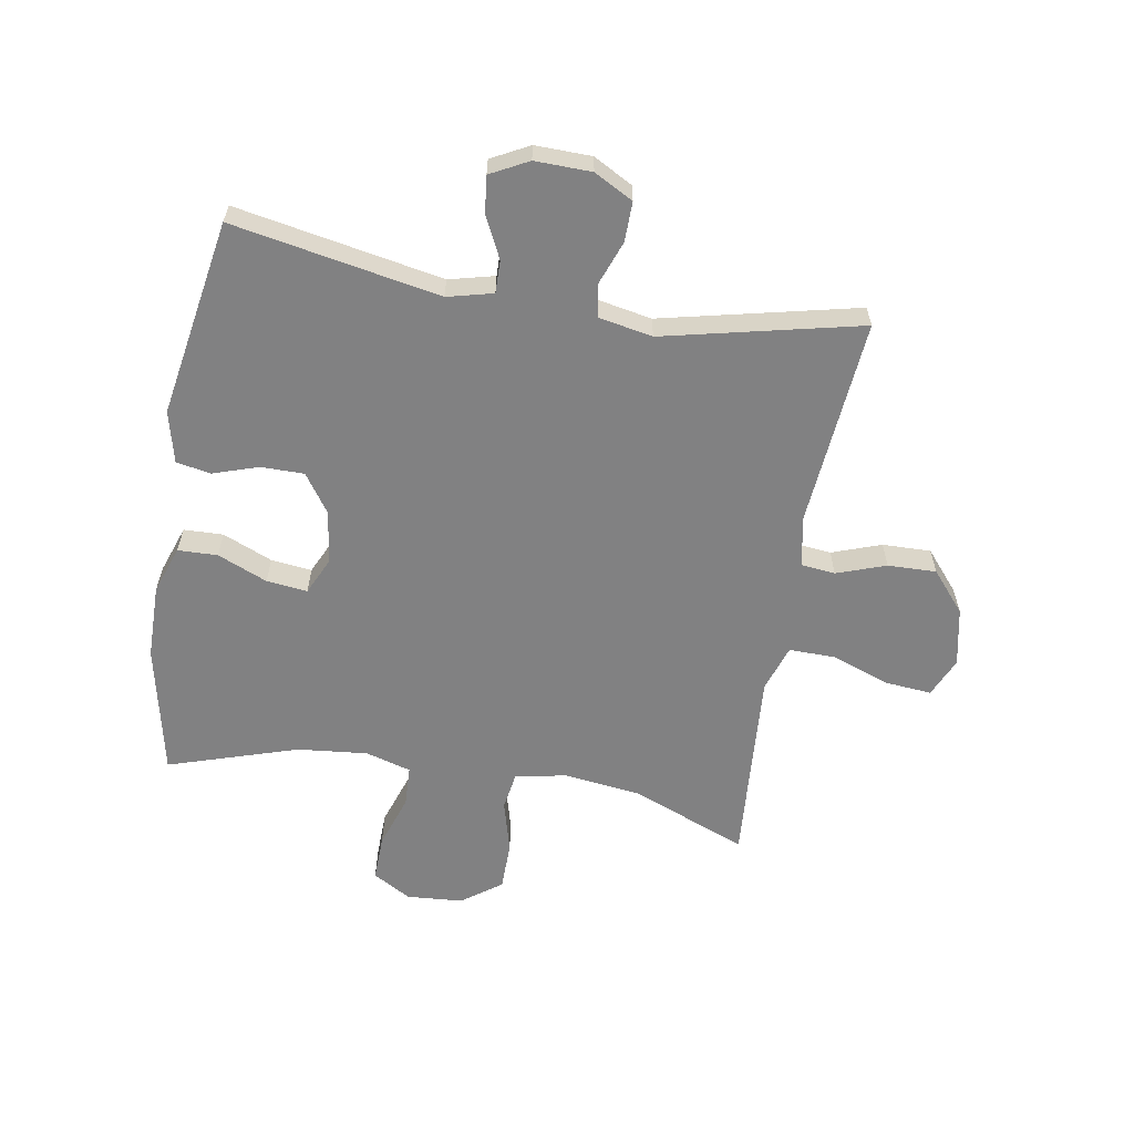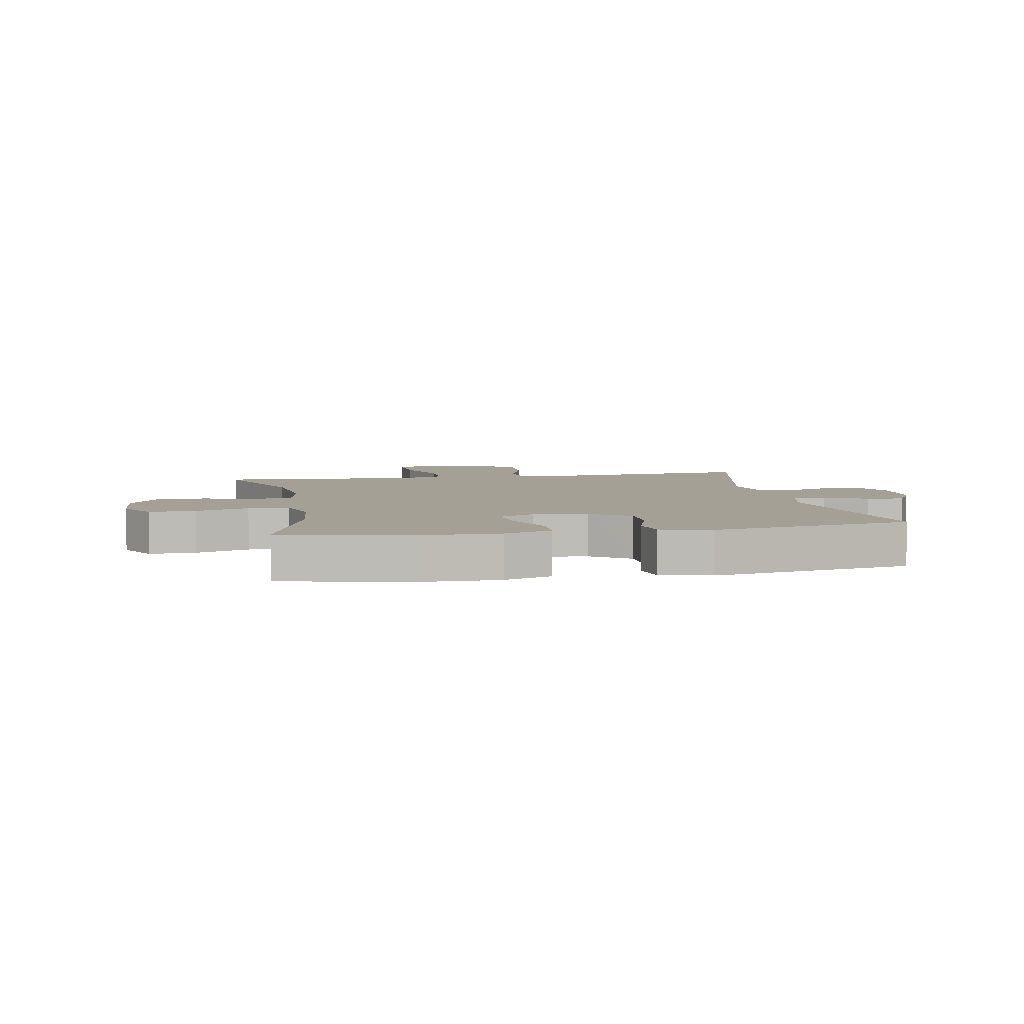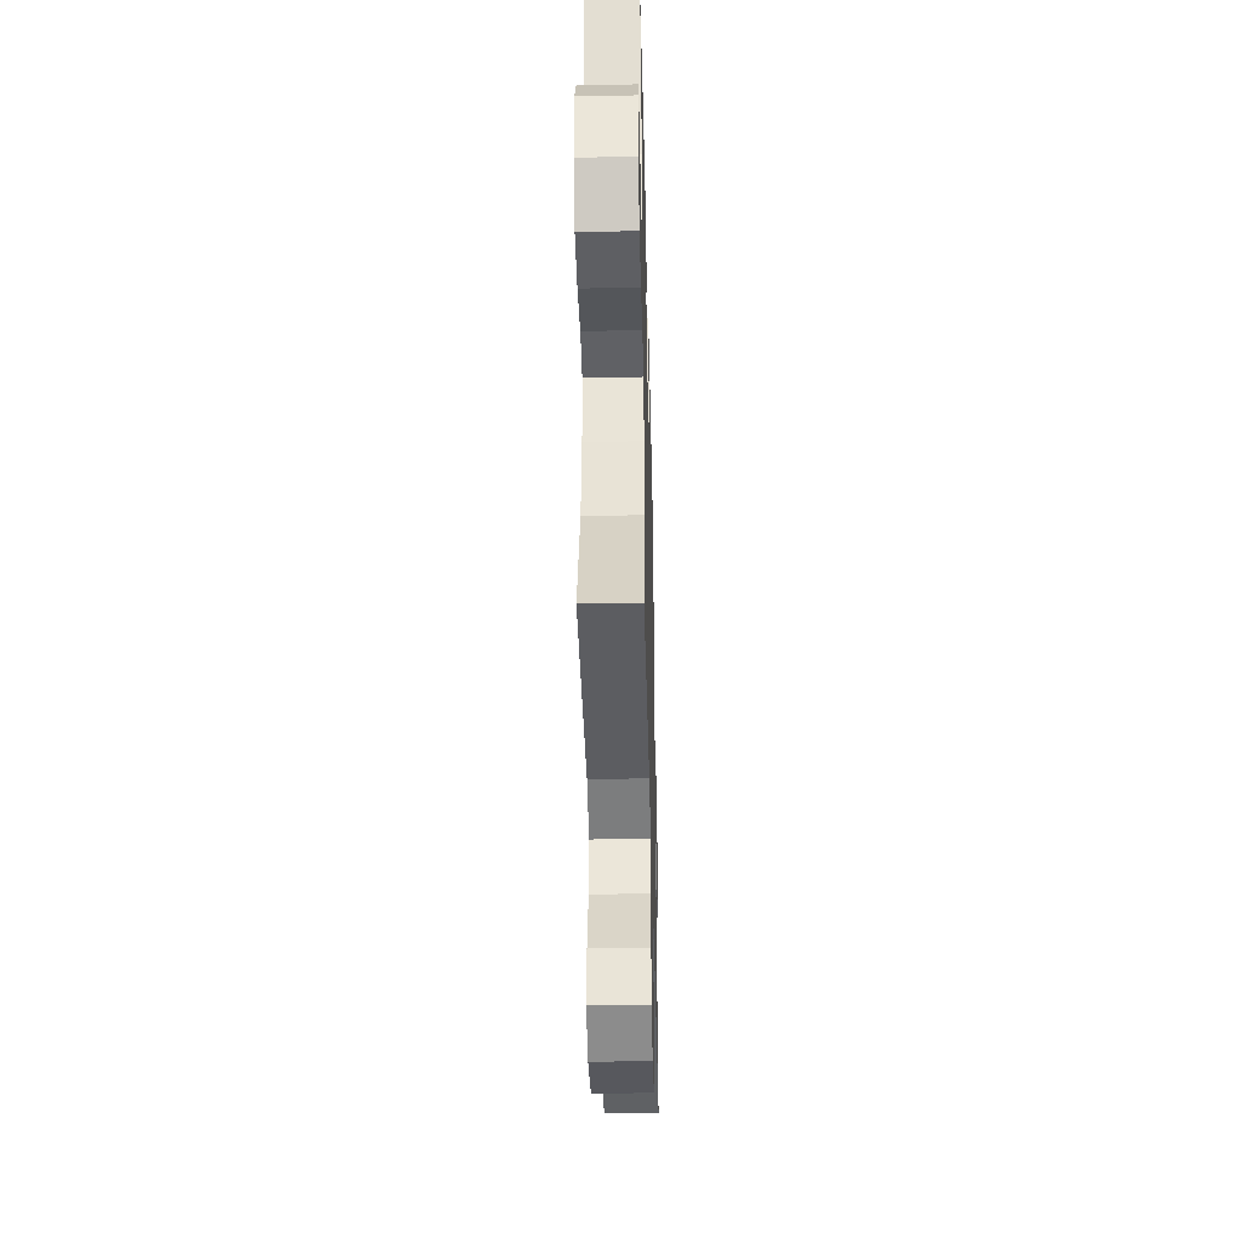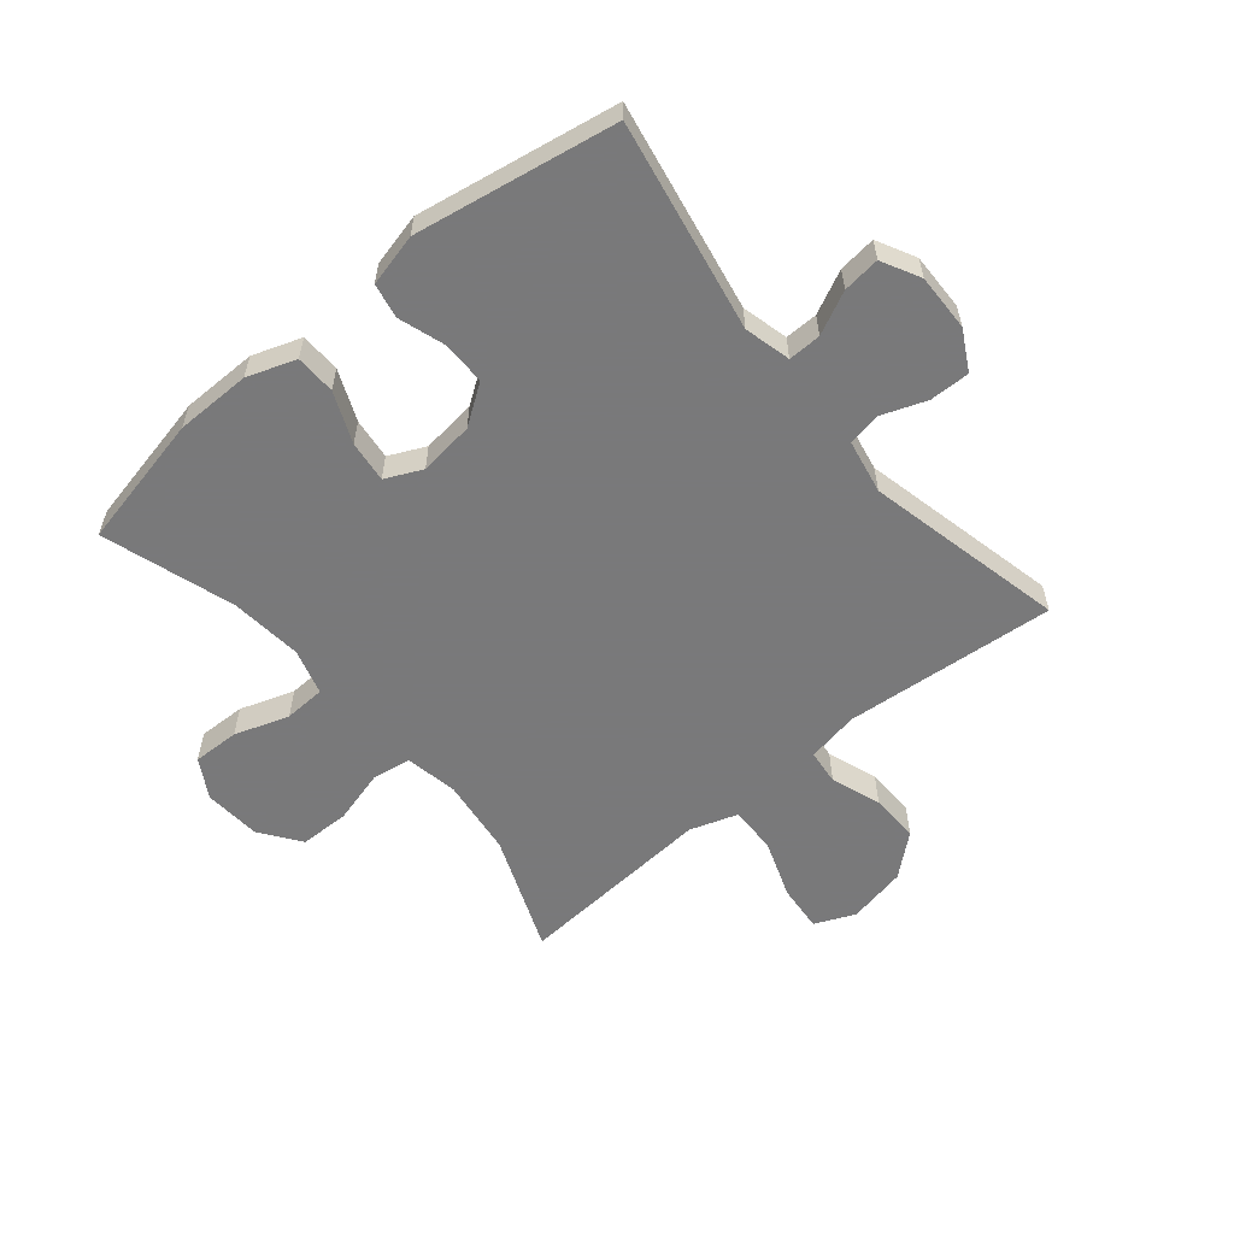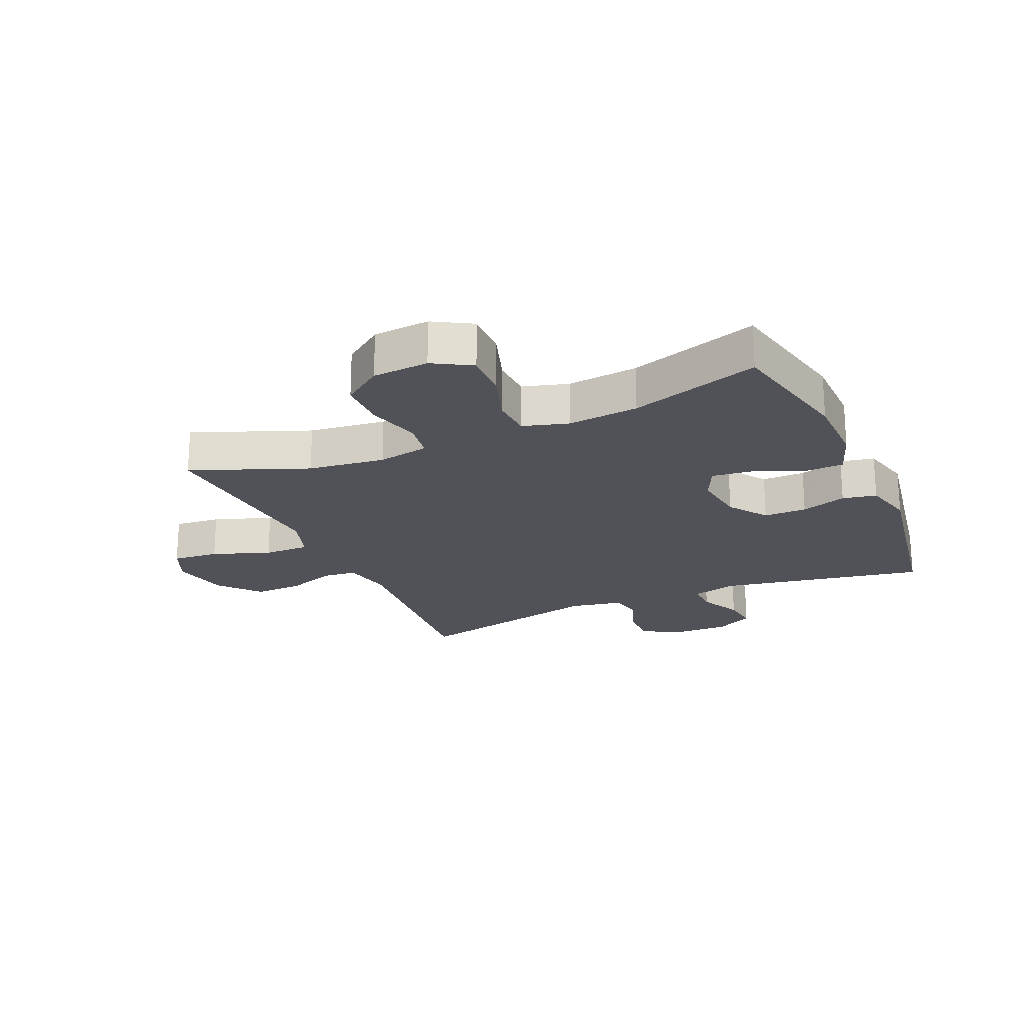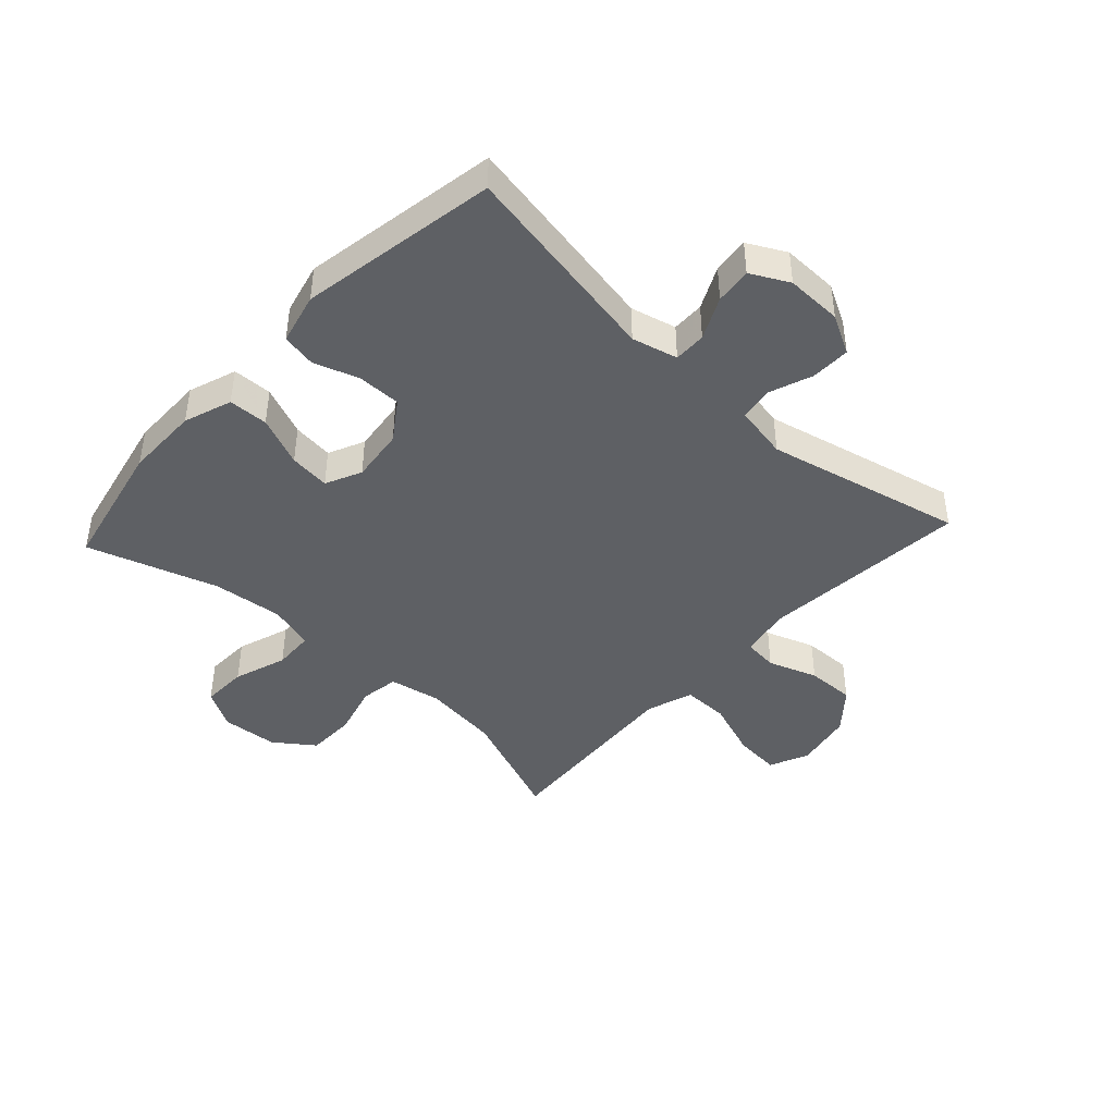
<metadata>
{"format":"obj","ext":"obj","renderer":"f3d","projection":"perspective","resolution":1024,"background":"white","views":[{"elev":-60.5,"azim":80.3,"up":"+Y"},{"elev":5.7,"azim":-10.6,"up":"+Y"},{"elev":-40.6,"azim":-88.6,"up":"+Z"},{"elev":-57.8,"azim":39.7,"up":"+Y"},{"elev":-21.4,"azim":-66.1,"up":"+Y"},{"elev":-43.1,"azim":47.3,"up":"+Y"}]}
</metadata>
<code>
v 0.5 0.07 0.5
v 0.436 0.07 0.155
v 0.455 0.07 0.079
v 0.509 0.07 0.08
v 0.579 0.07 0.114
v 0.64 0.07 0.121
v 0.673 0.07 0.058
v 0.671 0.07 -0.036
v 0.636 0.07 -0.101
v 0.57 0.07 -0.1
v 0.497 0.07 -0.073
v 0.442 0.07 -0.083
v 0.425 0.07 -0.172
v 0.5 0.07 -0.5
v 0.153 0.07 -0.47
v 0.068 0.07 -0.486
v 0.062 0.07 -0.543
v 0.091 0.07 -0.625
v 0.093 0.07 -0.706
v 0.026 0.07 -0.763
v -0.071 0.07 -0.783
v -0.137 0.07 -0.754
v -0.13 0.07 -0.676
v -0.095 0.07 -0.579
v -0.094 0.07 -0.502
v -0.172 0.07 -0.476
v -0.294 0.07 -0.485
v -0.5 0.07 -0.5
v -0.423 0.07 -0.306
v -0.407 0.07 -0.178
v -0.423 0.07 -0.092
v -0.487 0.07 -0.082
v -0.575 0.07 -0.106
v -0.657 0.07 -0.105
v -0.705 0.07 -0.039
v -0.712 0.07 0.055
v -0.675 0.07 0.119
v -0.598 0.07 0.117
v -0.509 0.07 0.087
v -0.441 0.07 0.09
v -0.419 0.07 0.166
v -0.431 0.07 0.284
v -0.5 0.07 0.5
v -0.28 0.07 0.547
v -0.156 0.07 0.548
v -0.076 0.07 0.52
v -0.074 0.07 0.454
v -0.109 0.07 0.371
v -0.117 0.07 0.303
v -0.057 0.07 0.275
v 0.033 0.07 0.286
v 0.098 0.07 0.331
v 0.098 0.07 0.403
v 0.073 0.07 0.479
v 0.084 0.07 0.536
v 0.17 0.07 0.557
v 0.5 0 0.5
v 0.436 0 0.155
v 0.455 0 0.079
v 0.509 0 0.08
v 0.579 0 0.114
v 0.64 0 0.121
v 0.673 0 0.058
v 0.671 0 -0.036
v 0.636 0 -0.101
v 0.57 0 -0.1
v 0.497 0 -0.073
v 0.442 0 -0.083
v 0.425 0 -0.172
v 0.5 0 -0.5
v 0.153 0 -0.47
v 0.068 0 -0.486
v 0.062 0 -0.543
v 0.091 0 -0.625
v 0.093 0 -0.706
v 0.026 0 -0.763
v -0.071 0 -0.783
v -0.137 0 -0.754
v -0.13 0 -0.676
v -0.095 0 -0.579
v -0.094 0 -0.502
v -0.172 0 -0.476
v -0.294 0 -0.485
v -0.5 0 -0.5
v -0.423 0 -0.306
v -0.407 0 -0.178
v -0.423 0 -0.092
v -0.487 0 -0.082
v -0.575 0 -0.106
v -0.657 0 -0.105
v -0.705 0 -0.039
v -0.712 0 0.055
v -0.675 0 0.119
v -0.598 0 0.117
v -0.509 0 0.087
v -0.441 0 0.09
v -0.419 0 0.166
v -0.431 0 0.284
v -0.5 0 0.5
v -0.28 0 0.547
v -0.156 0 0.548
v -0.076 0 0.52
v -0.074 0 0.454
v -0.109 0 0.371
v -0.117 0 0.303
v -0.057 0 0.275
v 0.033 0 0.286
v 0.098 0 0.331
v 0.098 0 0.403
v 0.073 0 0.479
v 0.084 0 0.536
v 0.17 0 0.557
f 53 54 55 56
f 52 53 56 1
f 51 52 1 2
f 50 51 2 3
f 45 46 47 48
f 45 48 49
f 42 43 44 45
f 41 42 45 49
f 40 41 49 50
f 36 37 38 39
f 36 39 40
f 35 36 40
f 32 33 34 35
f 31 32 35 40
f 30 31 40 50
f 26 27 28 29
f 25 26 29 30
f 21 22 23 24
f 21 24 25
f 20 21 25
f 17 18 19 20
f 16 17 20 25
f 15 16 25 30
f 13 14 15 30
f 8 9 10 11
f 8 11 12
f 7 8 12
f 4 5 6 7
f 3 4 7 12
f 13 30 50
f 3 12 13 50
f 112 111 110 109
f 57 112 109 108
f 58 57 108 107
f 59 58 107 106
f 104 103 102 101
f 105 104 101
f 101 100 99 98
f 105 101 98 97
f 106 105 97 96
f 95 94 93 92
f 96 95 92
f 96 92 91
f 91 90 89 88
f 96 91 88 87
f 106 96 87 86
f 85 84 83 82
f 86 85 82 81
f 80 79 78 77
f 81 80 77
f 81 77 76
f 76 75 74 73
f 81 76 73 72
f 86 81 72 71
f 86 71 70 69
f 67 66 65 64
f 68 67 64
f 68 64 63
f 63 62 61 60
f 68 63 60 59
f 106 86 69
f 106 69 68 59
f 1 57 58 2
f 2 58 59 3
f 3 59 60 4
f 4 60 61 5
f 5 61 62 6
f 6 62 63 7
f 7 63 64 8
f 8 64 65 9
f 9 65 66 10
f 10 66 67 11
f 11 67 68 12
f 12 68 69 13
f 13 69 70 14
f 14 70 71 15
f 15 71 72 16
f 16 72 73 17
f 17 73 74 18
f 18 74 75 19
f 19 75 76 20
f 20 76 77 21
f 21 77 78 22
f 22 78 79 23
f 23 79 80 24
f 24 80 81 25
f 25 81 82 26
f 26 82 83 27
f 27 83 84 28
f 28 84 85 29
f 29 85 86 30
f 30 86 87 31
f 31 87 88 32
f 32 88 89 33
f 33 89 90 34
f 34 90 91 35
f 35 91 92 36
f 36 92 93 37
f 37 93 94 38
f 38 94 95 39
f 39 95 96 40
f 40 96 97 41
f 41 97 98 42
f 42 98 99 43
f 43 99 100 44
f 44 100 101 45
f 45 101 102 46
f 46 102 103 47
f 47 103 104 48
f 48 104 105 49
f 49 105 106 50
f 50 106 107 51
f 51 107 108 52
f 52 108 109 53
f 53 109 110 54
f 54 110 111 55
f 55 111 112 56
f 56 112 57 1

</code>
